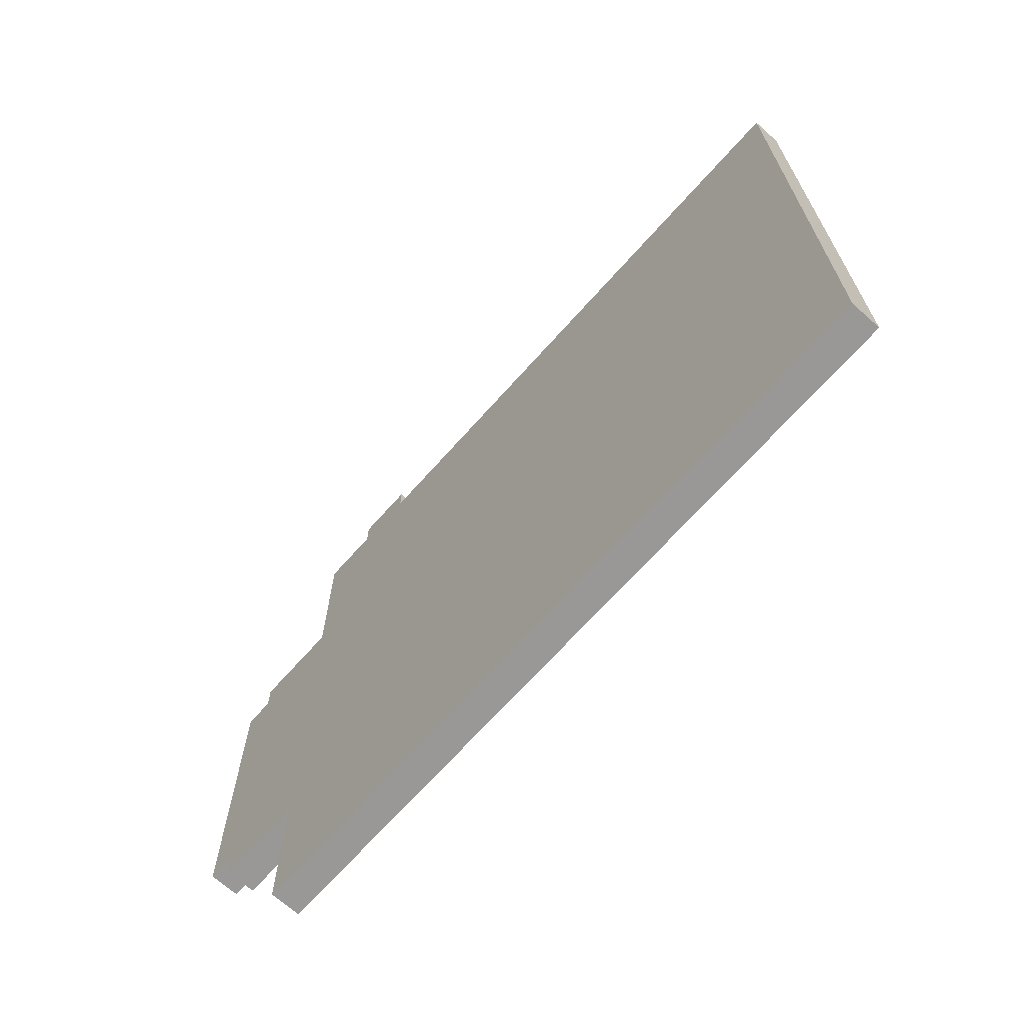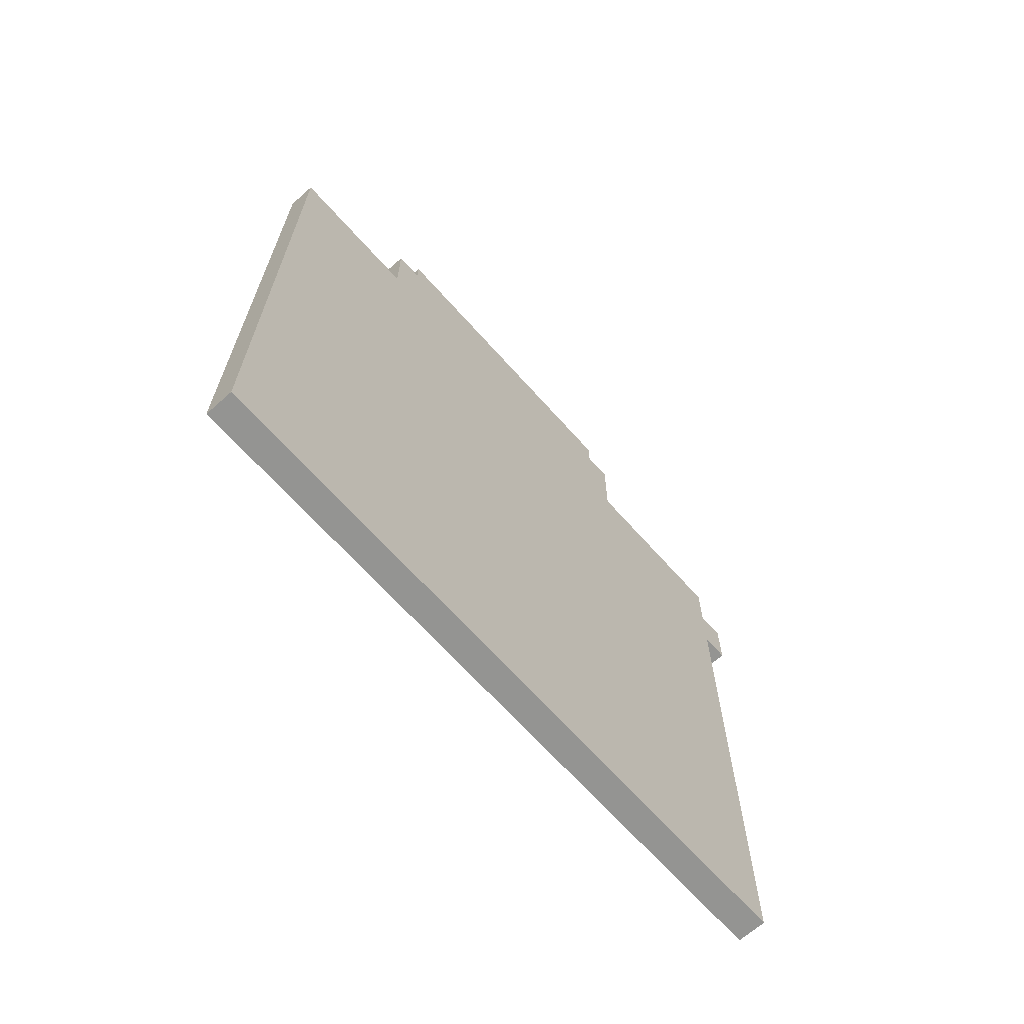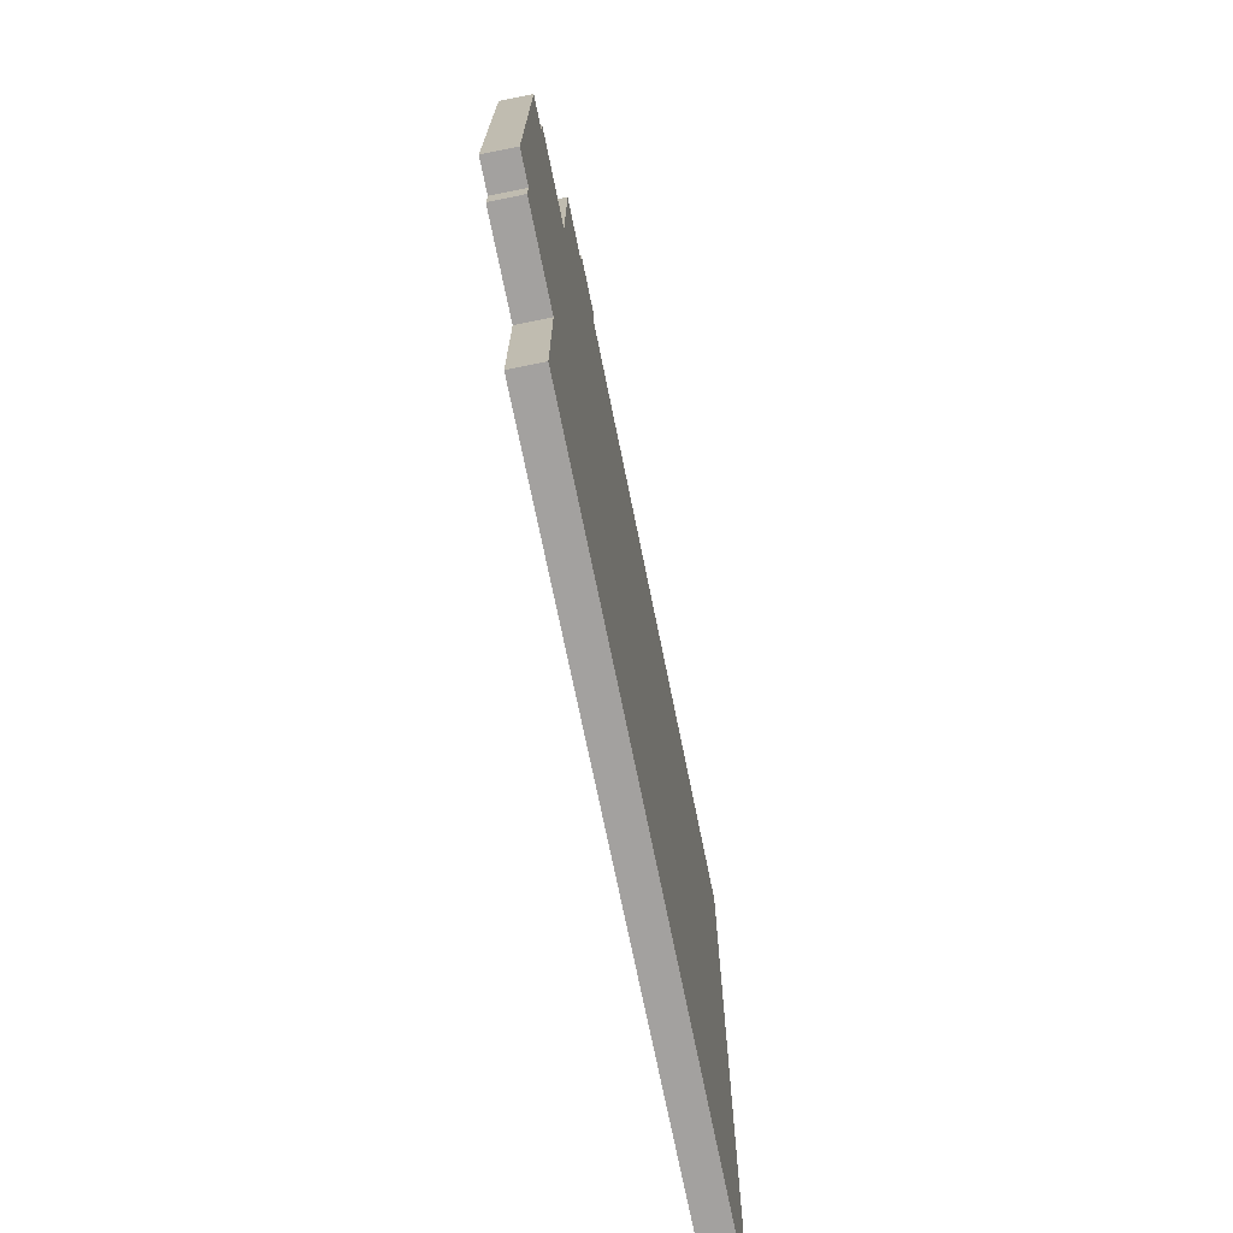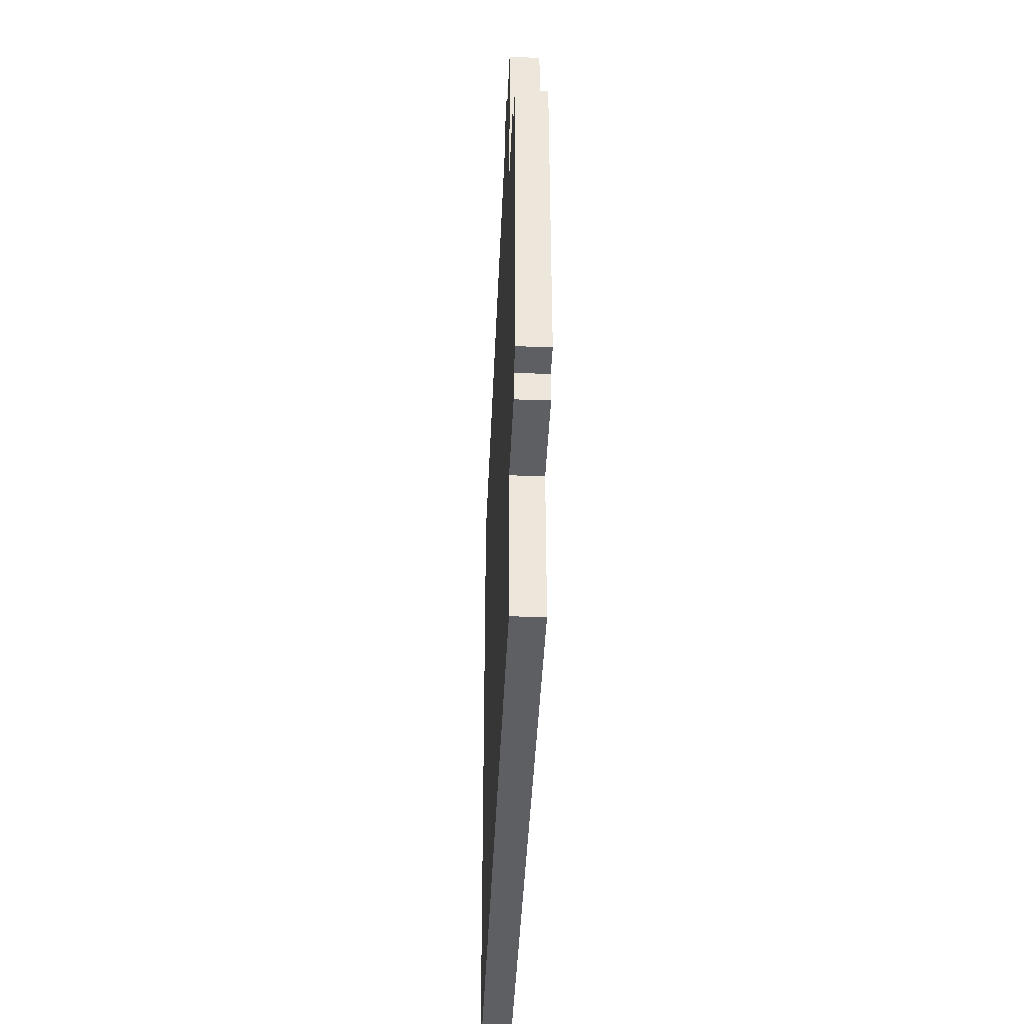
<metadata>
{"format":"obj","ext":"obj","renderer":"f3d","projection":"perspective","resolution":1024,"background":"white","views":[{"elev":-68.6,"azim":-41.7,"up":"+Z"},{"elev":-66.9,"azim":-138.3,"up":"+Y"},{"elev":-72.3,"azim":-168.5,"up":"+Z"},{"elev":-41.5,"azim":177.6,"up":"+Z"}]}
</metadata>
<code>
o
v 1.7 1 -0.9
v 1.7 1 -3.3
v 1.7 1.1 -1
v 1.7 1.1 -1.6
v 1.7 1.1 -1.7
v 1.7 1.1 -3.2
v 1.7 1.2 -1
v 1.7 1.2 -1.6
v 1.7 1.2 -1.7
v 1.7 1.2 -1.8
v 1.7 1.3 -1
v 1.7 1.3 -1.7
v 1.7 1.3 -1.8
v 1.7 1.3 -1.9
v 1.7 1.3 -2.1
v 1.7 1.3 -3.1
v 1.7 1.4 -1
v 1.7 1.4 -1.8
v 1.7 1.4 -2.2
v 1.7 1.4 -3
v 1.7 1.5 -1
v 1.7 1.5 -1.8
v 1.7 1.6 -1
v 1.7 1.6 -1.8
v 1.7 1.7 -1
v 1.7 1.7 -1.7
v 1.7 1.7 -1.8
v 1.7 1.7 -1.9
v 1.7 1.8 -1
v 1.7 1.8 -1.6
v 1.7 1.8 -1.7
v 1.7 1.8 -1.8
v 1.7 1.9 -1
v 1.7 1.9 -1.6
v 1.7 1.9 -1.7
v 1.7 2 -1
v 1.7 2 -1.6
v 1.7 2.3 -1
v 1.7 2.3 -1.1
v 1.7 2.3 -1.2
v 1.7 2.3 -1.3
v 1.7 2.3 -1.4
v 1.7 2.3 -1.5
v 1.7 2.3 -1.6
v 1.7 2.3 -1.7
v 1.7 2.4 -1
v 1.7 2.4 -1.1
v 1.7 2.4 -1.2
v 1.7 2.4 -1.3
v 1.7 2.4 -1.4
v 1.7 2.4 -1.5
v 1.7 2.4 -1.6
v 1.7 2.4 -1.7
v 1.7 2.4 -2.1
v 1.7 2.4 -2.2
v 1.7 2.5 -1
v 1.7 2.5 -1.1
v 1.7 2.5 -1.6
v 1.7 2.5 -1.7
v 1.7 2.6 -1
v 1.7 2.6 -1.1
v 1.7 2.6 -1.3
v 1.7 2.6 -1.6
v 1.7 2.6 -1.7
v 1.7 2.6 -3
v 1.7 2.6 -3.1
v 1.7 2.7 -1
v 1.7 2.7 -1.1
v 1.7 2.7 -1.3
v 1.7 2.7 -1.4
v 1.7 2.7 -1.6
v 1.7 2.7 -1.7
v 1.7 2.8 -1
v 1.7 2.8 -1.1
v 1.7 2.8 -1.2
v 1.7 2.8 -1.6
v 1.7 2.8 -1.7
v 1.7 2.9 -1
v 1.7 2.9 -1.1
v 1.7 2.9 -1.2
v 1.7 2.9 -1.3
v 1.7 2.9 -1.4
v 1.7 2.9 -1.5
v 1.7 2.9 -1.6
v 1.7 2.9 -1.7
v 1.7 3 -0.8
v 1.7 3 -0.9
v 1.7 3 -1
v 1.7 3 -1.1
v 1.7 3 -1.2
v 1.7 3 -1.3
v 1.7 3 -1.4
v 1.7 3 -1.5
v 1.7 3 -1.6
v 1.7 3 -1.7
v 1.7 3 -1.9
v 1.7 3.2 -0.8
v 1.7 3.2 -0.9
v 1.7 3.2 -1
v 1.7 3.2 -1.9
v 1.7 3.3 -1
v 1.7 3.3 -1.5
v 1.7 3.3 -2.8
v 1.7 3.3 -3.2
v 1.7 3.4 -0.9
v 1.7 3.4 -1.5
v 1.7 3.4 -1.6
v 1.7 3.4 -2.7
v 1.7 3.4 -2.8
v 1.7 3.4 -3.3
v 1.7 3.5 -1.7
v 1.7 3.5 -1.8
v 1.7 3.6 -1.6
v 1.7 3.6 -1.7
v 1.7 3.6 -1.8
v 1.7 3.7 -1.5
v 1.7 3.7 -1.6
v 1.7 3.7 -1.7
v 1.7 3.7 -2.7
v 1.7 3.7 -2.8
v 1.7 3.8 -1.6
v 1.7 3.8 -2.7
v 1.8 1 -0.9
v 1.8 1 -3.3
v 1.8 1.1 -1
v 1.8 1.1 -1.6
v 1.8 1.1 -1.7
v 1.8 1.1 -3.2
v 1.8 1.2 -1
v 1.8 1.2 -1.6
v 1.8 1.2 -1.7
v 1.8 1.2 -1.8
v 1.8 1.3 -1
v 1.8 1.3 -1.7
v 1.8 1.3 -1.8
v 1.8 1.3 -1.9
v 1.8 1.3 -2.1
v 1.8 1.3 -3.1
v 1.8 1.4 -1
v 1.8 1.4 -1.8
v 1.8 1.4 -2.2
v 1.8 1.4 -3
v 1.8 1.5 -1
v 1.8 1.5 -1.8
v 1.8 1.6 -1
v 1.8 1.6 -1.8
v 1.8 1.7 -1
v 1.8 1.7 -1.7
v 1.8 1.7 -1.8
v 1.8 1.7 -1.9
v 1.8 1.8 -1
v 1.8 1.8 -1.6
v 1.8 1.8 -1.7
v 1.8 1.8 -1.8
v 1.8 1.9 -1
v 1.8 1.9 -1.6
v 1.8 1.9 -1.7
v 1.8 2 -1
v 1.8 2 -1.6
v 1.8 2.3 -1
v 1.8 2.3 -1.1
v 1.8 2.3 -1.2
v 1.8 2.3 -1.3
v 1.8 2.3 -1.4
v 1.8 2.3 -1.5
v 1.8 2.3 -1.6
v 1.8 2.3 -1.7
v 1.8 2.4 -1
v 1.8 2.4 -1.1
v 1.8 2.4 -1.2
v 1.8 2.4 -1.3
v 1.8 2.4 -1.4
v 1.8 2.4 -1.5
v 1.8 2.4 -1.6
v 1.8 2.4 -1.7
v 1.8 2.4 -2.1
v 1.8 2.4 -2.2
v 1.8 2.5 -1
v 1.8 2.5 -1.1
v 1.8 2.5 -1.6
v 1.8 2.5 -1.7
v 1.8 2.6 -1
v 1.8 2.6 -1.1
v 1.8 2.6 -1.3
v 1.8 2.6 -1.6
v 1.8 2.6 -1.7
v 1.8 2.6 -3
v 1.8 2.6 -3.1
v 1.8 2.7 -1
v 1.8 2.7 -1.1
v 1.8 2.7 -1.3
v 1.8 2.7 -1.4
v 1.8 2.7 -1.6
v 1.8 2.7 -1.7
v 1.8 2.8 -1
v 1.8 2.8 -1.1
v 1.8 2.8 -1.2
v 1.8 2.8 -1.6
v 1.8 2.8 -1.7
v 1.8 2.9 -1
v 1.8 2.9 -1.1
v 1.8 2.9 -1.2
v 1.8 2.9 -1.3
v 1.8 2.9 -1.4
v 1.8 2.9 -1.5
v 1.8 2.9 -1.6
v 1.8 2.9 -1.7
v 1.8 3 -0.8
v 1.8 3 -0.9
v 1.8 3 -1
v 1.8 3 -1.1
v 1.8 3 -1.2
v 1.8 3 -1.3
v 1.8 3 -1.4
v 1.8 3 -1.5
v 1.8 3 -1.6
v 1.8 3 -1.7
v 1.8 3 -1.9
v 1.8 3.2 -0.8
v 1.8 3.2 -0.9
v 1.8 3.2 -1
v 1.8 3.2 -1.9
v 1.8 3.3 -1
v 1.8 3.3 -1.5
v 1.8 3.3 -2.8
v 1.8 3.3 -3.2
v 1.8 3.4 -0.9
v 1.8 3.4 -1.5
v 1.8 3.4 -1.6
v 1.8 3.4 -2.7
v 1.8 3.4 -2.8
v 1.8 3.4 -3.3
v 1.8 3.5 -1.7
v 1.8 3.5 -1.8
v 1.8 3.6 -1.6
v 1.8 3.6 -1.7
v 1.8 3.6 -1.8
v 1.8 3.7 -1.5
v 1.8 3.7 -1.6
v 1.8 3.7 -1.7
v 1.8 3.7 -2.7
v 1.8 3.7 -2.8
v 1.8 3.8 -1.6
v 1.8 3.8 -2.7
v 1.7 3 -0.8
v 1.7 3.2 -0.8
v 1.8 3 -0.8
v 1.8 3.2 -0.8
v 1.7 1 -0.9
v 1.7 3 -0.9
v 1.7 3.2 -0.9
v 1.7 3.4 -0.9
v 1.8 1 -0.9
v 1.8 3 -0.9
v 1.8 3.2 -0.9
v 1.8 3.4 -0.9
v 1.7 3.4 -1.5
v 1.7 3.7 -1.5
v 1.8 3.4 -1.5
v 1.8 3.7 -1.5
v 1.7 3.7 -1.6
v 1.7 3.8 -1.6
v 1.8 3.7 -1.6
v 1.8 3.8 -1.6
v 1.7 3.7 -2.7
v 1.7 3.8 -2.7
v 1.8 3.7 -2.7
v 1.8 3.8 -2.7
v 1.7 3.4 -2.8
v 1.7 3.7 -2.8
v 1.8 3.4 -2.8
v 1.8 3.7 -2.8
v 1.7 1 -3.3
v 1.7 3.4 -3.3
v 1.8 1 -3.3
v 1.8 3.4 -3.3
v 1.7 1 -0.9
v 1.8 1 -0.9
v 1.7 1 -3.3
v 1.8 1 -3.3
v 1.7 3 -0.8
v 1.8 3 -0.8
v 1.7 3 -0.9
v 1.8 3 -0.9
v 1.7 3.2 -0.8
v 1.8 3.2 -0.8
v 1.7 3.2 -0.9
v 1.8 3.2 -0.9
v 1.7 3.4 -0.9
v 1.8 3.4 -0.9
v 1.7 3.4 -1.5
v 1.8 3.4 -1.5
v 1.7 3.4 -2.8
v 1.8 3.4 -2.8
v 1.7 3.4 -3.3
v 1.8 3.4 -3.3
v 1.7 3.7 -1.5
v 1.8 3.7 -1.5
v 1.7 3.7 -1.6
v 1.8 3.7 -1.6
v 1.7 3.7 -2.7
v 1.8 3.7 -2.7
v 1.7 3.7 -2.8
v 1.8 3.7 -2.8
v 1.7 3.8 -1.6
v 1.8 3.8 -1.6
v 1.7 3.8 -2.7
v 1.8 3.8 -2.7
f 3 2 1
f 4 2 3
f 5 2 4
f 6 2 5
f 7 3 1
f 7 4 3
f 8 5 4
f 8 4 7
f 9 6 5
f 9 5 8
f 10 6 9
f 11 8 7
f 11 7 1
f 11 9 8
f 12 10 9
f 12 9 11
f 13 6 10
f 13 10 12
f 14 6 13
f 15 6 14
f 16 6 15
f 17 12 11
f 17 11 1
f 17 13 12
f 18 14 13
f 18 13 17
f 19 16 15
f 20 16 19
f 21 17 1
f 21 18 17
f 22 14 18
f 22 18 21
f 23 21 1
f 23 22 21
f 24 14 22
f 24 22 23
f 25 23 1
f 25 24 23
f 26 24 25
f 27 14 24
f 27 24 26
f 28 15 14
f 28 14 27
f 29 26 25
f 29 25 1
f 30 26 29
f 31 27 26
f 31 26 30
f 32 28 27
f 32 27 31
f 33 30 29
f 33 29 1
f 34 31 30
f 34 30 33
f 35 32 31
f 35 31 34
f 36 33 1
f 36 34 33
f 37 35 34
f 37 34 36
f 38 36 1
f 38 37 36
f 39 37 38
f 40 37 39
f 41 37 40
f 42 37 41
f 43 37 42
f 44 35 37
f 44 37 43
f 45 32 35
f 45 35 44
f 46 38 1
f 46 39 38
f 47 40 39
f 47 39 46
f 48 41 40
f 48 40 47
f 49 42 41
f 49 41 48
f 50 43 42
f 50 42 49
f 51 44 43
f 51 43 50
f 52 45 44
f 52 44 51
f 53 32 45
f 53 45 52
f 54 15 28
f 54 32 53
f 54 28 32
f 54 19 15
f 55 20 19
f 55 19 54
f 56 47 46
f 56 46 1
f 57 48 47
f 57 47 56
f 57 50 49
f 57 49 48
f 57 51 50
f 57 52 51
f 58 53 52
f 58 52 57
f 59 54 53
f 59 53 58
f 59 55 54
f 60 57 56
f 60 56 1
f 61 58 57
f 61 57 60
f 62 58 61
f 63 59 58
f 63 58 62
f 64 55 59
f 64 59 63
f 65 16 20
f 65 55 64
f 65 20 55
f 66 6 16
f 66 16 65
f 67 60 1
f 67 61 60
f 68 62 61
f 68 61 67
f 69 63 62
f 69 62 68
f 70 63 69
f 71 64 63
f 71 63 70
f 72 65 64
f 72 64 71
f 72 66 65
f 73 68 67
f 73 67 1
f 74 70 69
f 74 68 73
f 74 69 68
f 75 70 74
f 76 71 70
f 76 72 71
f 77 66 72
f 77 72 76
f 78 73 1
f 78 74 73
f 79 75 74
f 79 74 78
f 80 70 75
f 80 75 79
f 81 70 80
f 82 76 70
f 82 70 81
f 83 76 82
f 84 77 76
f 84 76 83
f 85 66 77
f 85 77 84
f 87 78 1
f 88 79 78
f 88 78 87
f 89 80 79
f 89 79 88
f 90 81 80
f 90 80 89
f 91 82 81
f 91 81 90
f 92 83 82
f 92 82 91
f 93 84 83
f 93 83 92
f 94 85 84
f 94 84 93
f 95 66 85
f 95 85 94
f 96 66 95
f 97 87 86
f 97 89 88
f 97 96 95
f 97 95 94
f 97 94 93
f 97 93 92
f 97 90 89
f 97 88 87
f 97 91 90
f 97 92 91
f 98 96 97
f 99 96 98
f 100 66 96
f 100 96 99
f 101 99 98
f 101 100 99
f 102 100 101
f 103 66 100
f 103 100 102
f 104 2 6
f 104 66 103
f 104 6 66
f 105 102 101
f 105 101 98
f 106 103 102
f 106 102 105
f 107 103 106
f 108 103 107
f 109 104 103
f 109 103 108
f 110 2 104
f 110 104 109
f 111 108 107
f 112 108 111
f 113 107 106
f 113 111 107
f 114 112 111
f 114 111 113
f 115 108 112
f 115 112 114
f 116 113 106
f 117 114 113
f 117 113 116
f 118 115 114
f 118 114 117
f 119 109 108
f 119 115 118
f 119 108 115
f 120 109 119
f 121 118 117
f 121 119 118
f 122 119 121
f 123 124 125
f 125 124 126
f 126 124 127
f 127 124 128
f 123 125 129
f 125 126 129
f 126 127 130
f 129 126 130
f 127 128 131
f 130 127 131
f 131 128 132
f 129 130 133
f 123 129 133
f 130 131 133
f 131 132 134
f 133 131 134
f 132 128 135
f 134 132 135
f 135 128 136
f 136 128 137
f 137 128 138
f 133 134 139
f 123 133 139
f 134 135 139
f 135 136 140
f 139 135 140
f 137 138 141
f 141 138 142
f 123 139 143
f 139 140 143
f 140 136 144
f 143 140 144
f 123 143 145
f 143 144 145
f 144 136 146
f 145 144 146
f 123 145 147
f 145 146 147
f 147 146 148
f 146 136 149
f 148 146 149
f 136 137 150
f 149 136 150
f 147 148 151
f 123 147 151
f 151 148 152
f 148 149 153
f 152 148 153
f 149 150 154
f 153 149 154
f 151 152 155
f 123 151 155
f 152 153 156
f 155 152 156
f 153 154 157
f 156 153 157
f 123 155 158
f 155 156 158
f 156 157 159
f 158 156 159
f 123 158 160
f 158 159 160
f 160 159 161
f 161 159 162
f 162 159 163
f 163 159 164
f 164 159 165
f 159 157 166
f 165 159 166
f 157 154 167
f 166 157 167
f 123 160 168
f 160 161 168
f 161 162 169
f 168 161 169
f 162 163 170
f 169 162 170
f 163 164 171
f 170 163 171
f 164 165 172
f 171 164 172
f 165 166 173
f 172 165 173
f 166 167 174
f 173 166 174
f 167 154 175
f 174 167 175
f 150 137 176
f 175 154 176
f 154 150 176
f 137 141 176
f 141 142 177
f 176 141 177
f 168 169 178
f 123 168 178
f 169 170 179
f 178 169 179
f 171 172 179
f 170 171 179
f 172 173 179
f 173 174 179
f 174 175 180
f 179 174 180
f 175 176 181
f 180 175 181
f 176 177 181
f 178 179 182
f 123 178 182
f 179 180 183
f 182 179 183
f 183 180 184
f 180 181 185
f 184 180 185
f 181 177 186
f 185 181 186
f 142 138 187
f 186 177 187
f 177 142 187
f 138 128 188
f 187 138 188
f 123 182 189
f 182 183 189
f 183 184 190
f 189 183 190
f 184 185 191
f 190 184 191
f 191 185 192
f 185 186 193
f 192 185 193
f 186 187 194
f 193 186 194
f 187 188 194
f 189 190 195
f 123 189 195
f 191 192 196
f 195 190 196
f 190 191 196
f 196 192 197
f 192 193 198
f 193 194 198
f 194 188 199
f 198 194 199
f 123 195 200
f 195 196 200
f 196 197 201
f 200 196 201
f 197 192 202
f 201 197 202
f 202 192 203
f 192 198 204
f 203 192 204
f 204 198 205
f 198 199 206
f 205 198 206
f 199 188 207
f 206 199 207
f 123 200 209
f 200 201 210
f 209 200 210
f 201 202 211
f 210 201 211
f 202 203 212
f 211 202 212
f 203 204 213
f 212 203 213
f 204 205 214
f 213 204 214
f 205 206 215
f 214 205 215
f 206 207 216
f 215 206 216
f 207 188 217
f 216 207 217
f 217 188 218
f 208 209 219
f 210 211 219
f 217 218 219
f 216 217 219
f 215 216 219
f 214 215 219
f 211 212 219
f 209 210 219
f 212 213 219
f 213 214 219
f 219 218 220
f 220 218 221
f 218 188 222
f 221 218 222
f 220 221 223
f 221 222 223
f 223 222 224
f 222 188 225
f 224 222 225
f 128 124 226
f 225 188 226
f 188 128 226
f 223 224 227
f 220 223 227
f 224 225 228
f 227 224 228
f 228 225 229
f 229 225 230
f 225 226 231
f 230 225 231
f 226 124 232
f 231 226 232
f 229 230 233
f 233 230 234
f 228 229 235
f 229 233 235
f 233 234 236
f 235 233 236
f 234 230 237
f 236 234 237
f 228 235 238
f 235 236 239
f 238 235 239
f 236 237 240
f 239 236 240
f 230 231 241
f 240 237 241
f 237 230 241
f 241 231 242
f 239 240 243
f 240 241 243
f 243 241 244
f 247 246 245
f 248 246 247
f 253 250 249
f 254 250 253
f 255 252 251
f 256 252 255
f 259 258 257
f 260 258 259
f 263 262 261
f 264 262 263
f 265 266 267
f 267 266 268
f 269 270 271
f 271 270 272
f 273 274 275
f 275 274 276
f 279 278 277
f 280 278 279
f 283 282 281
f 284 282 283
f 285 286 287
f 287 286 288
f 289 290 291
f 291 290 292
f 293 294 295
f 295 294 296
f 297 298 299
f 299 298 300
f 301 302 303
f 303 302 304
f 305 306 307
f 307 306 308

</code>
